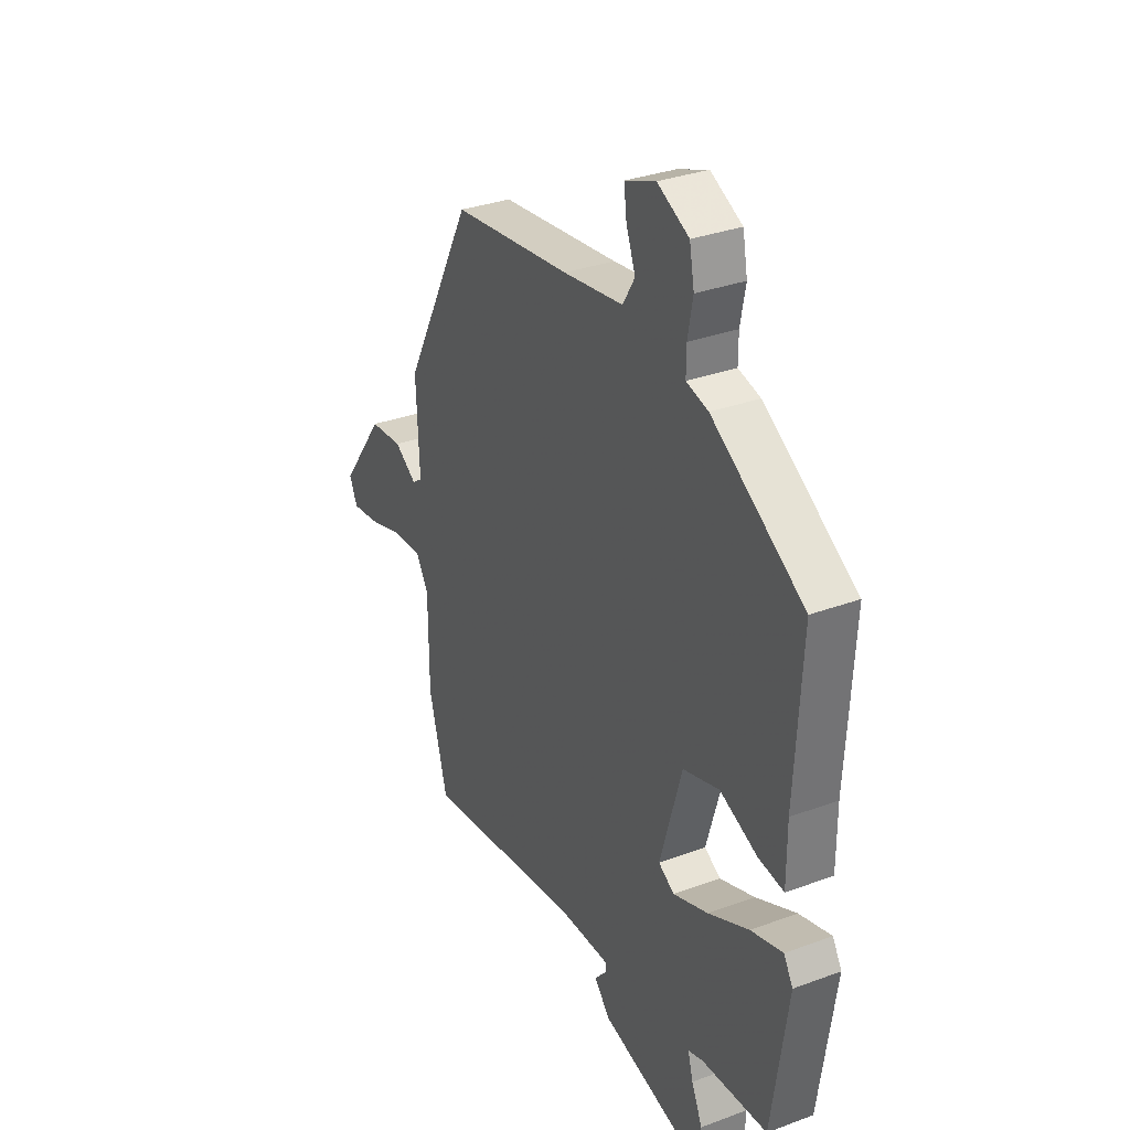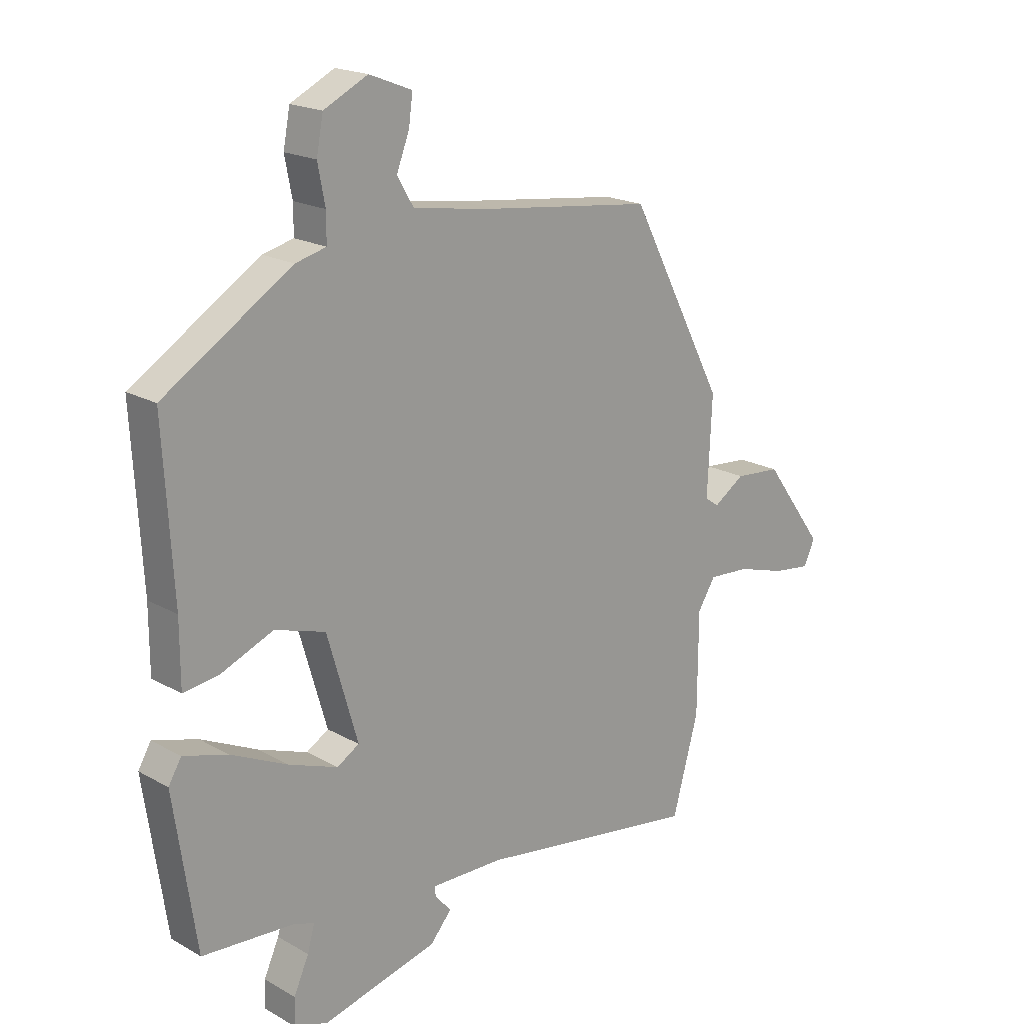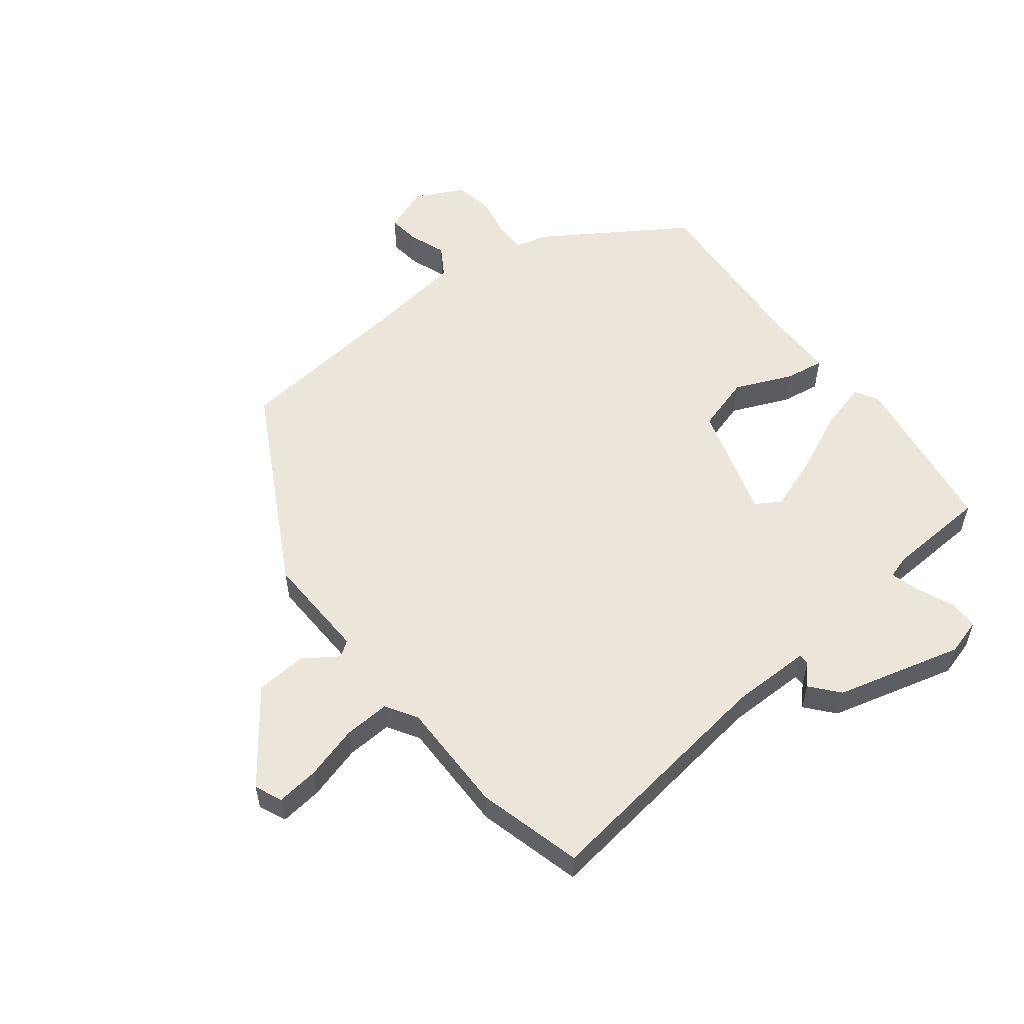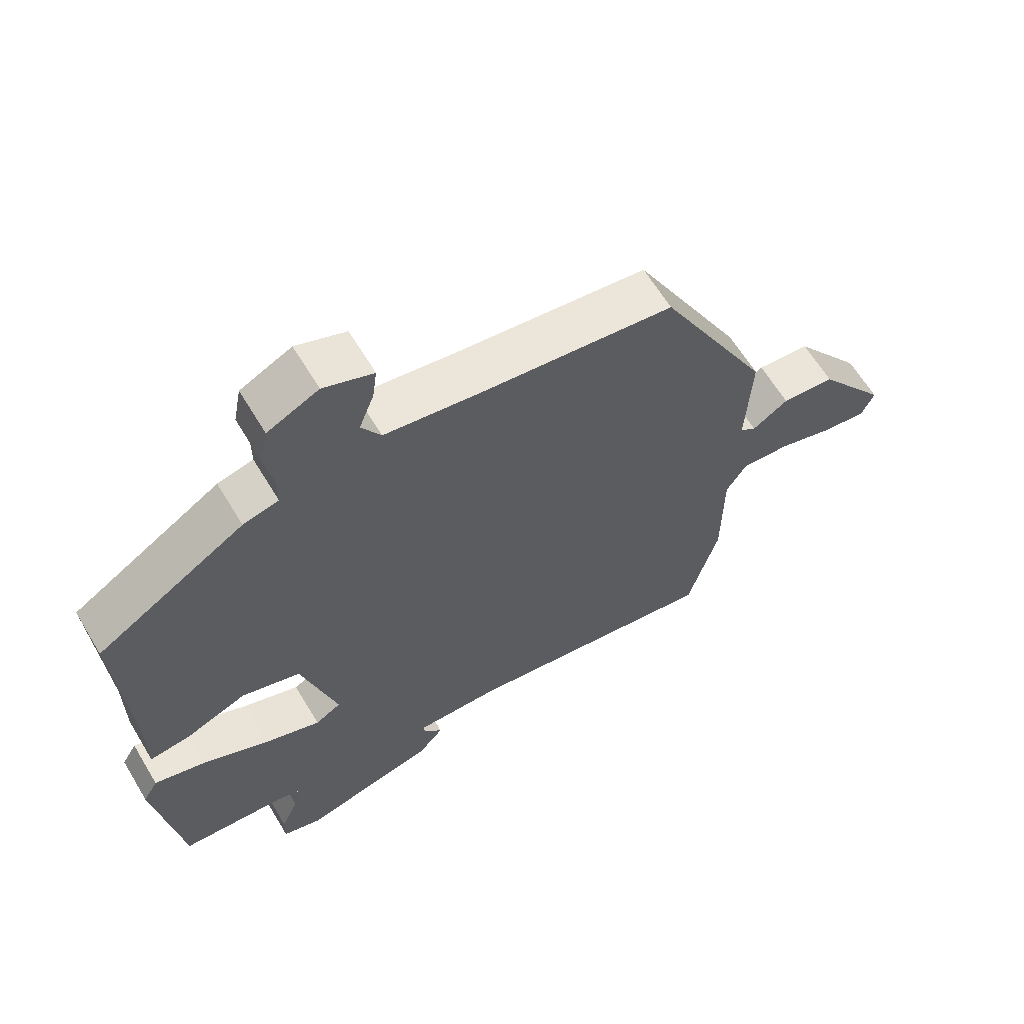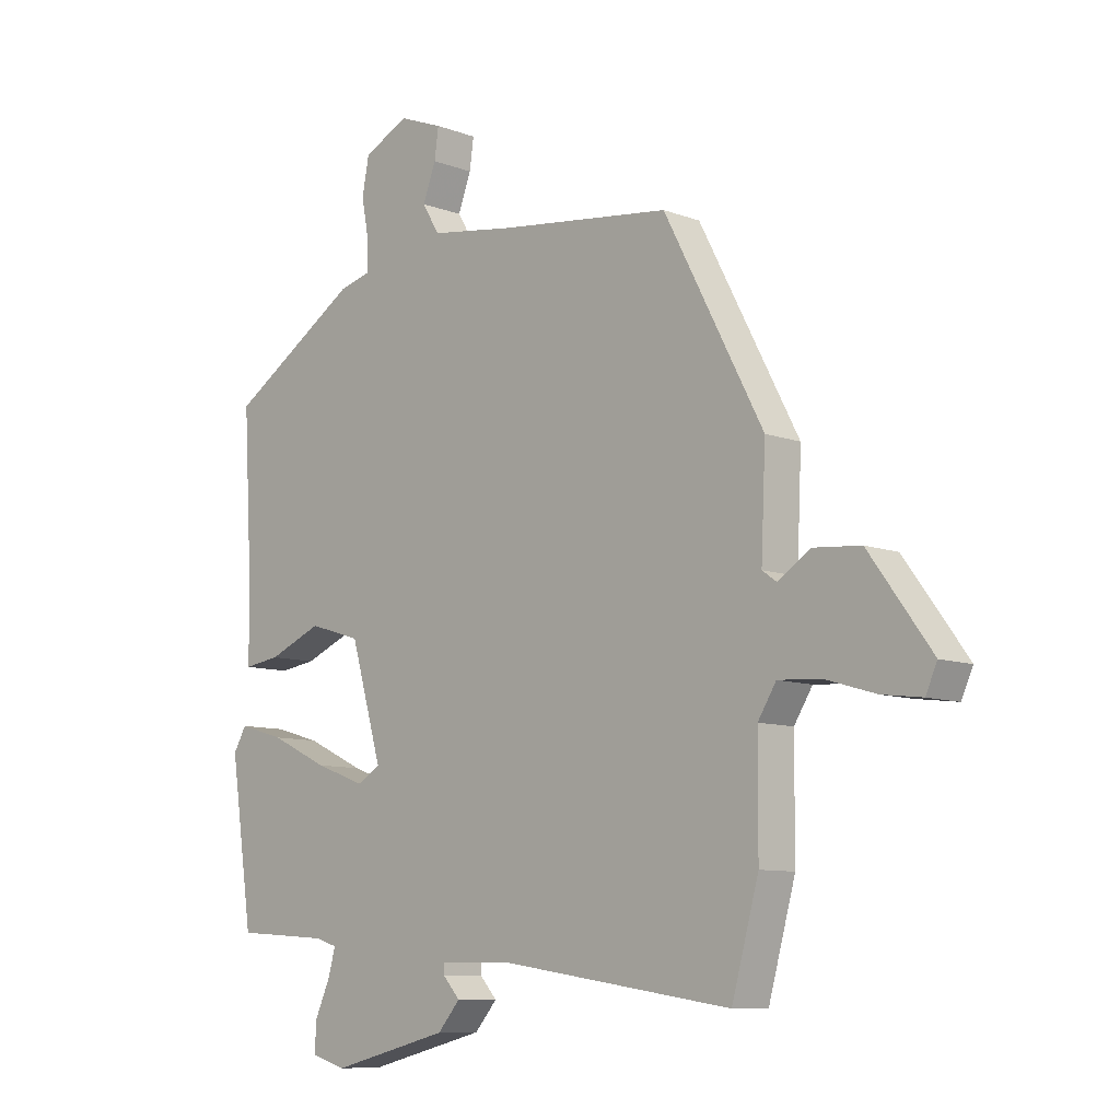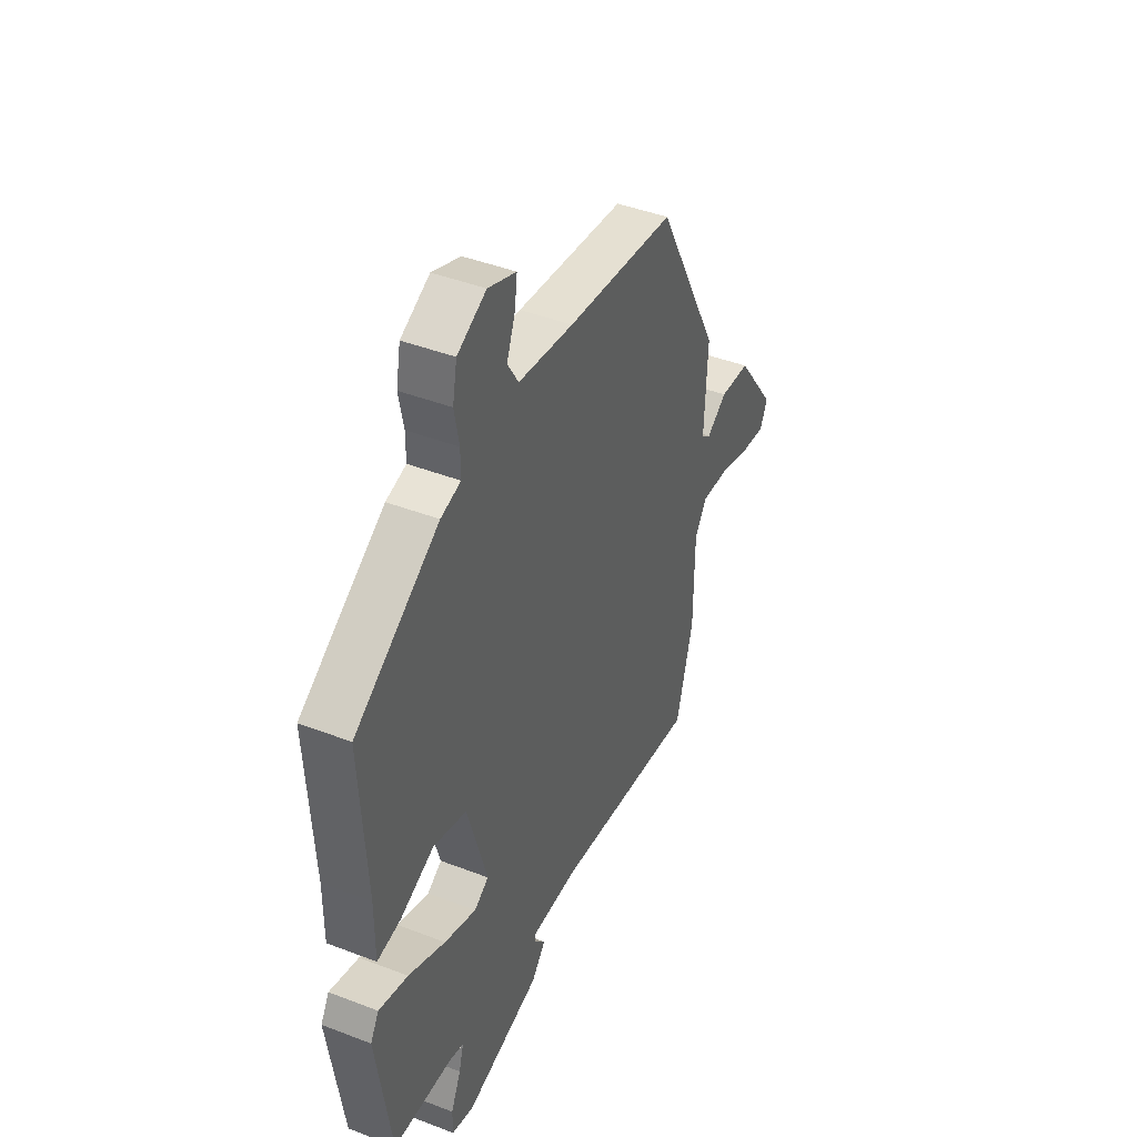
<metadata>
{"format":"obj","ext":"obj","renderer":"f3d","projection":"perspective","resolution":1024,"background":"white","views":[{"elev":32.3,"azim":-117.4,"up":"+Z"},{"elev":19.2,"azim":-43.3,"up":"+Z"},{"elev":55.2,"azim":142.8,"up":"+Y"},{"elev":63.2,"azim":-31.0,"up":"+Z"},{"elev":-9.2,"azim":45.3,"up":"+Z"},{"elev":43.4,"azim":-65.5,"up":"+Z"}]}
</metadata>
<code>
v -0.521 0.07 0.331
v -0.291 0.07 0.476
v -0.236 0.07 0.49
v -0.236 0.07 0.541
v -0.249 0.07 0.609
v -0.237 0.07 0.672
v -0.158 0.07 0.711
v -0.081 0.07 0.681
v -0.088 0.07 0.629
v -0.111 0.07 0.569
v -0.081 0.07 0.519
v 0.07 0.07 0.496
v 0.368 0.07 0.459
v 0.541 0.07 0.129
v 0.533 0.07 -0.045
v 0.558 0.07 -0.063
v 0.614 0.07 -0.026
v 0.697 0.07 -0.033
v 0.806 0.07 -0.182
v 0.786 0.07 -0.226
v 0.717 0.07 -0.217
v 0.63 0.07 -0.191
v 0.555 0.07 -0.186
v 0.523 0.07 -0.237
v 0.522 0.07 -0.42
v 0.475 0.07 -0.59
v 0.074 0.07 -0.53
v -0.056 0.07 -0.528
v -0.056 0.07 -0.546
v -0.026 0.07 -0.579
v -0.065 0.07 -0.624
v -0.272 0.07 -0.676
v -0.332 0.07 -0.658
v -0.331 0.07 -0.609
v -0.304 0.07 -0.549
v -0.291 0.07 -0.503
v -0.329 0.07 -0.491
v -0.493 0.07 -0.48
v -0.533 0.07 -0.207
v -0.51 0.07 -0.168
v -0.43 0.07 -0.191
v -0.328 0.07 -0.239
v -0.24 0.07 -0.271
v -0.2 0.07 -0.247
v -0.255 0.07 -0.058
v -0.346 0.07 -0.03
v -0.44 0.07 -0.069
v -0.504 0.07 -0.078
v -0.504 0.07 0.036
v -0.521 0 0.331
v -0.291 0 0.476
v -0.236 0 0.49
v -0.236 0 0.541
v -0.249 0 0.609
v -0.237 0 0.672
v -0.158 0 0.711
v -0.081 0 0.681
v -0.088 0 0.629
v -0.111 0 0.569
v -0.081 0 0.519
v 0.07 0 0.496
v 0.368 0 0.459
v 0.541 0 0.129
v 0.533 0 -0.045
v 0.558 0 -0.063
v 0.614 0 -0.026
v 0.697 0 -0.033
v 0.806 0 -0.182
v 0.786 0 -0.226
v 0.717 0 -0.217
v 0.63 0 -0.191
v 0.555 0 -0.186
v 0.523 0 -0.237
v 0.522 0 -0.42
v 0.475 0 -0.59
v 0.074 0 -0.53
v -0.056 0 -0.528
v -0.056 0 -0.546
v -0.026 0 -0.579
v -0.065 0 -0.624
v -0.272 0 -0.676
v -0.332 0 -0.658
v -0.331 0 -0.609
v -0.304 0 -0.549
v -0.291 0 -0.503
v -0.329 0 -0.491
v -0.493 0 -0.48
v -0.533 0 -0.207
v -0.51 0 -0.168
v -0.43 0 -0.191
v -0.328 0 -0.239
v -0.24 0 -0.271
v -0.2 0 -0.247
v -0.255 0 -0.058
v -0.346 0 -0.03
v -0.44 0 -0.069
v -0.504 0 -0.078
v -0.504 0 0.036
f 46 47 48 49
f 45 46 49 1
f 39 40 41 42
f 37 38 39 42
f 36 37 42 43
f 32 33 34 35
f 32 35 36
f 29 30 31 32
f 28 29 32 36
f 27 28 36 43
f 24 25 26 27
f 23 24 27 43
f 19 20 21 22
f 19 22 23
f 16 17 18 19
f 16 19 23
f 15 16 23 43
f 12 13 14 15
f 11 12 15
f 7 8 9 10
f 5 6 7 10
f 4 5 10 11
f 3 4 11 15
f 45 1 2 3
f 44 45 3 15
f 15 43 44
f 98 97 96 95
f 50 98 95 94
f 91 90 89 88
f 91 88 87 86
f 92 91 86 85
f 84 83 82 81
f 85 84 81
f 81 80 79 78
f 85 81 78 77
f 92 85 77 76
f 76 75 74 73
f 92 76 73 72
f 71 70 69 68
f 72 71 68
f 68 67 66 65
f 72 68 65
f 92 72 65 64
f 64 63 62 61
f 64 61 60
f 59 58 57 56
f 59 56 55 54
f 60 59 54 53
f 64 60 53 52
f 52 51 50 94
f 64 52 94 93
f 93 92 64
f 1 50 51 2
f 2 51 52 3
f 3 52 53 4
f 4 53 54 5
f 5 54 55 6
f 6 55 56 7
f 7 56 57 8
f 8 57 58 9
f 9 58 59 10
f 10 59 60 11
f 11 60 61 12
f 12 61 62 13
f 13 62 63 14
f 14 63 64 15
f 15 64 65 16
f 16 65 66 17
f 17 66 67 18
f 18 67 68 19
f 19 68 69 20
f 20 69 70 21
f 21 70 71 22
f 22 71 72 23
f 23 72 73 24
f 24 73 74 25
f 25 74 75 26
f 26 75 76 27
f 27 76 77 28
f 28 77 78 29
f 29 78 79 30
f 30 79 80 31
f 31 80 81 32
f 32 81 82 33
f 33 82 83 34
f 34 83 84 35
f 35 84 85 36
f 36 85 86 37
f 37 86 87 38
f 38 87 88 39
f 39 88 89 40
f 40 89 90 41
f 41 90 91 42
f 42 91 92 43
f 43 92 93 44
f 44 93 94 45
f 45 94 95 46
f 46 95 96 47
f 47 96 97 48
f 48 97 98 49
f 49 98 50 1

</code>
